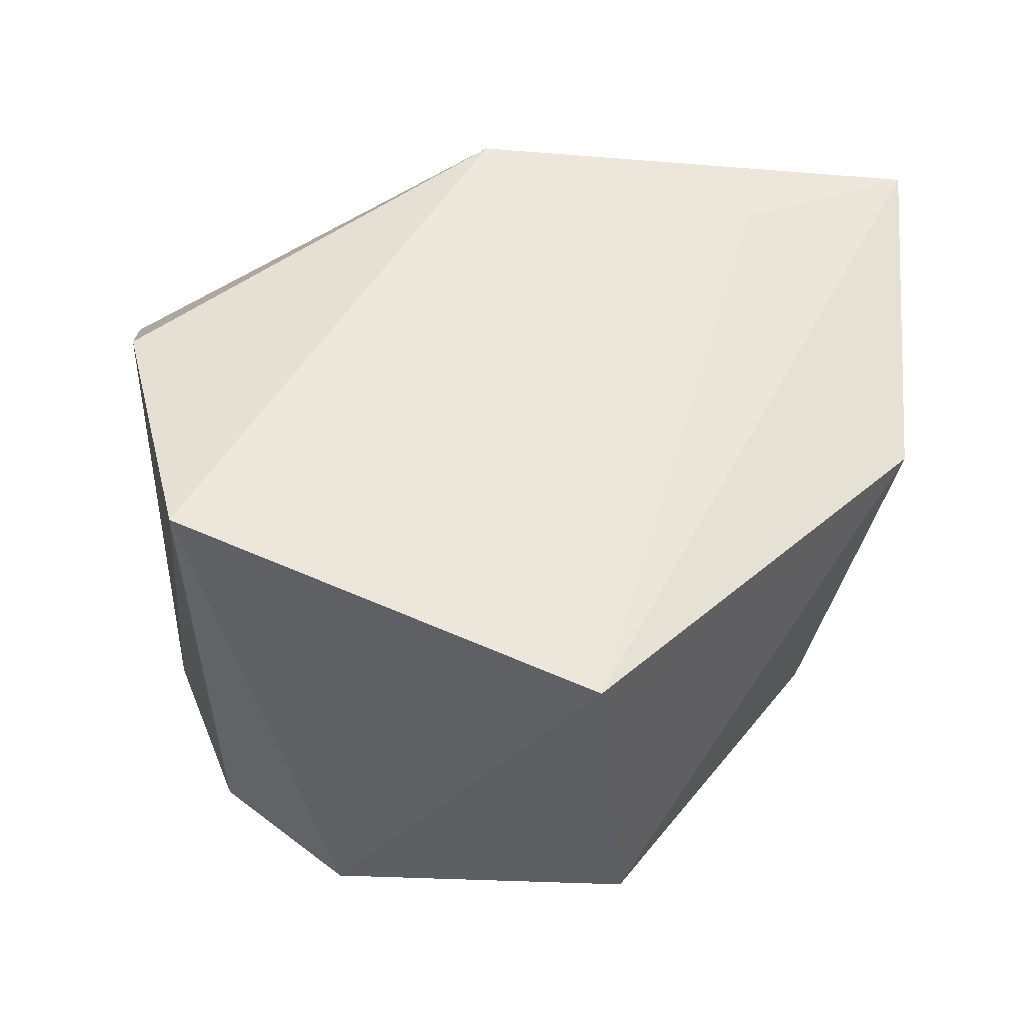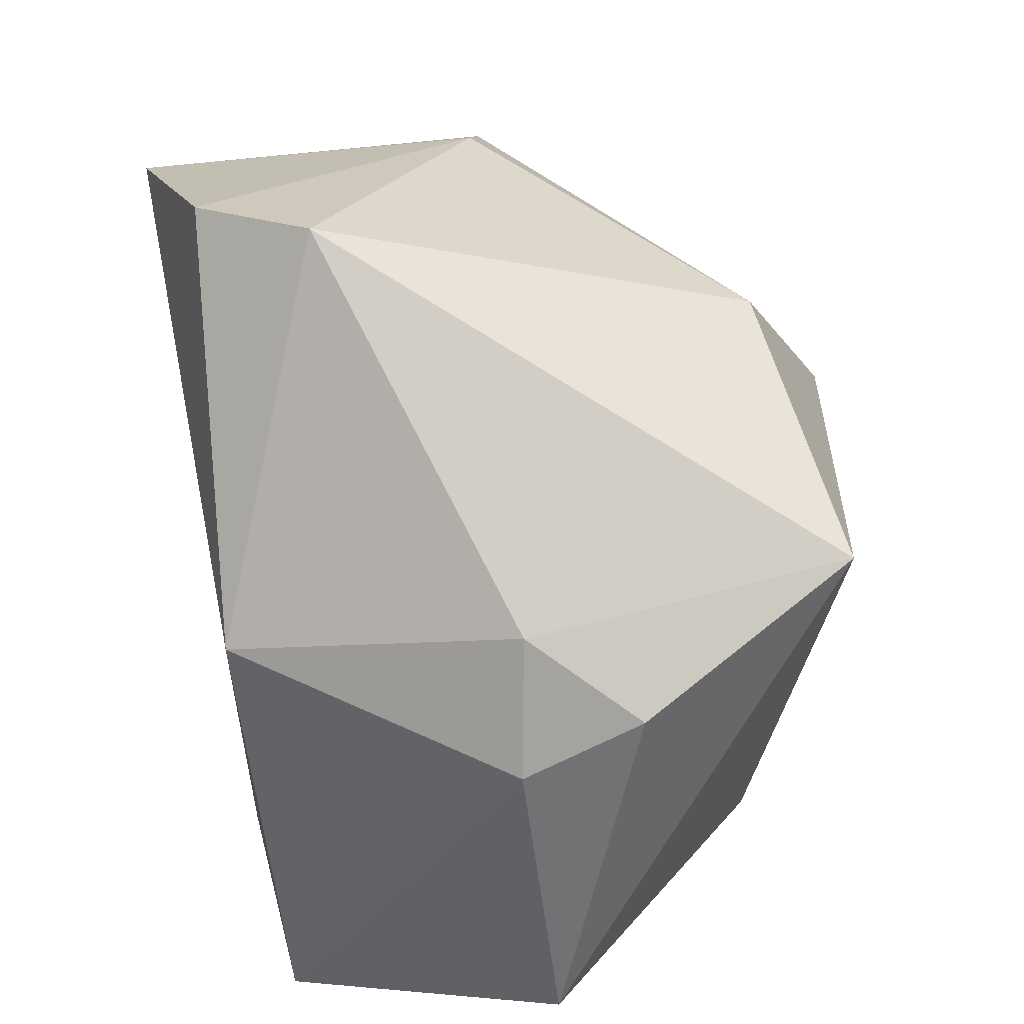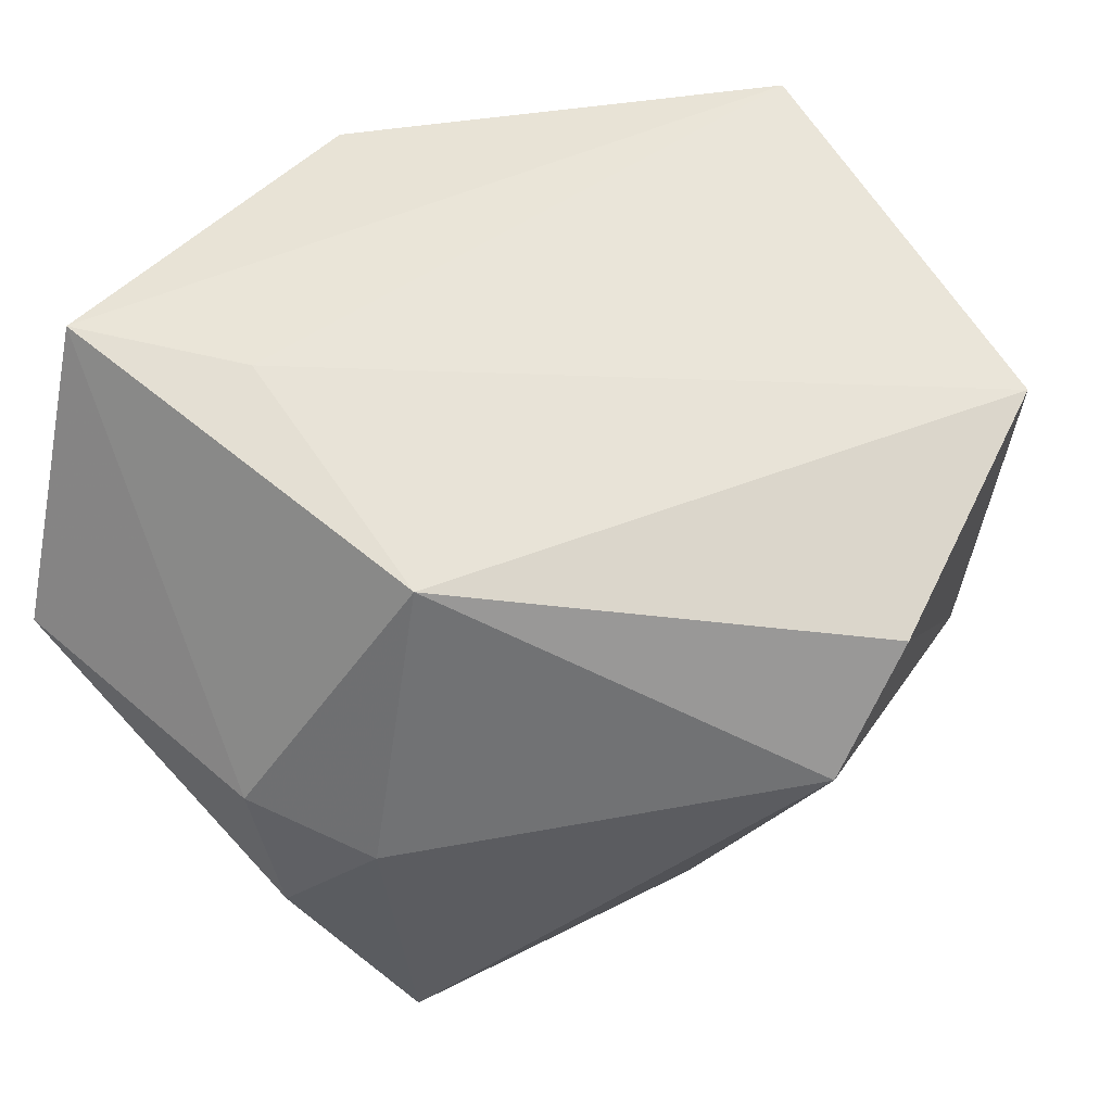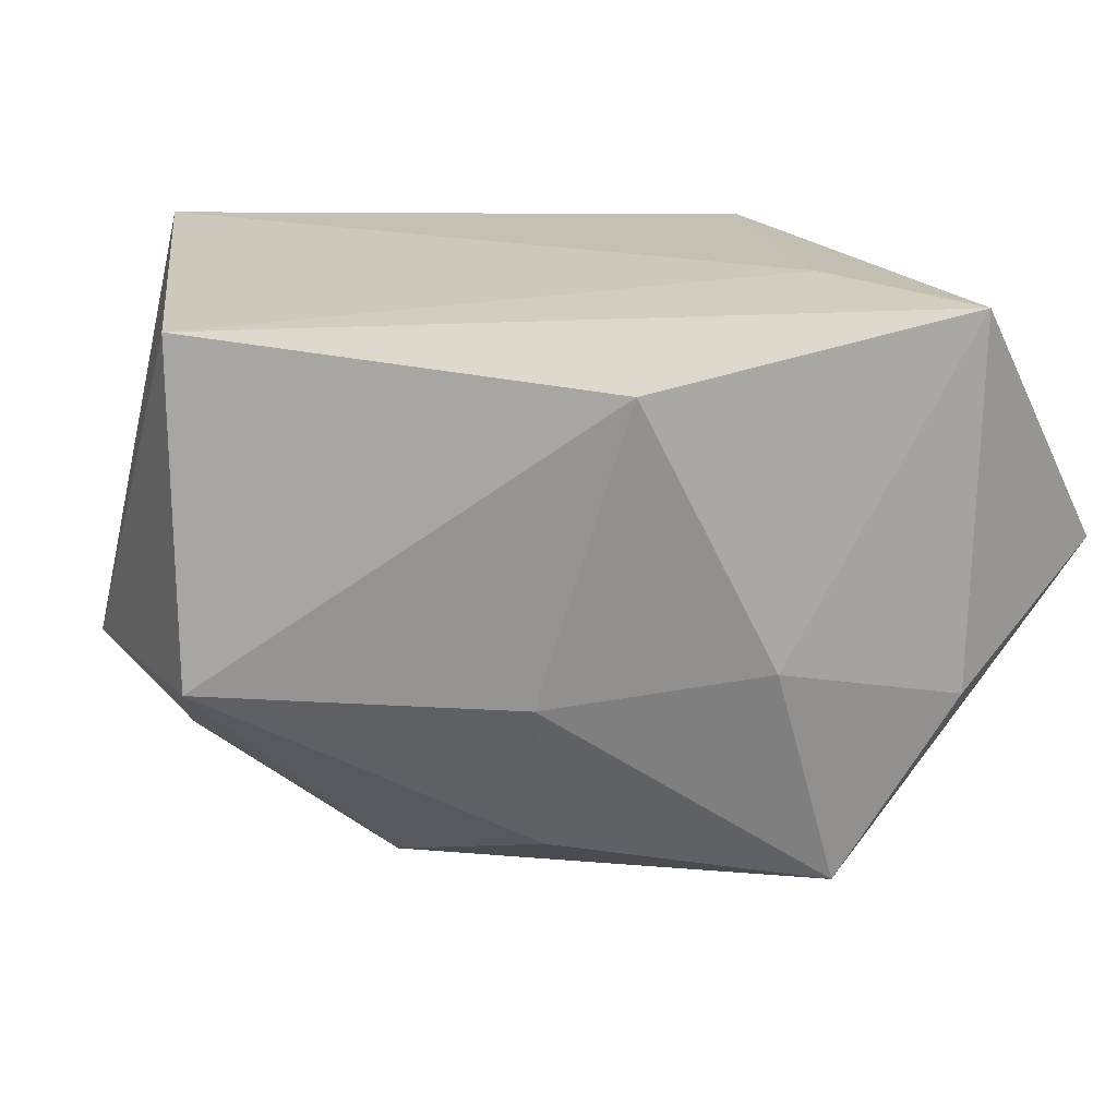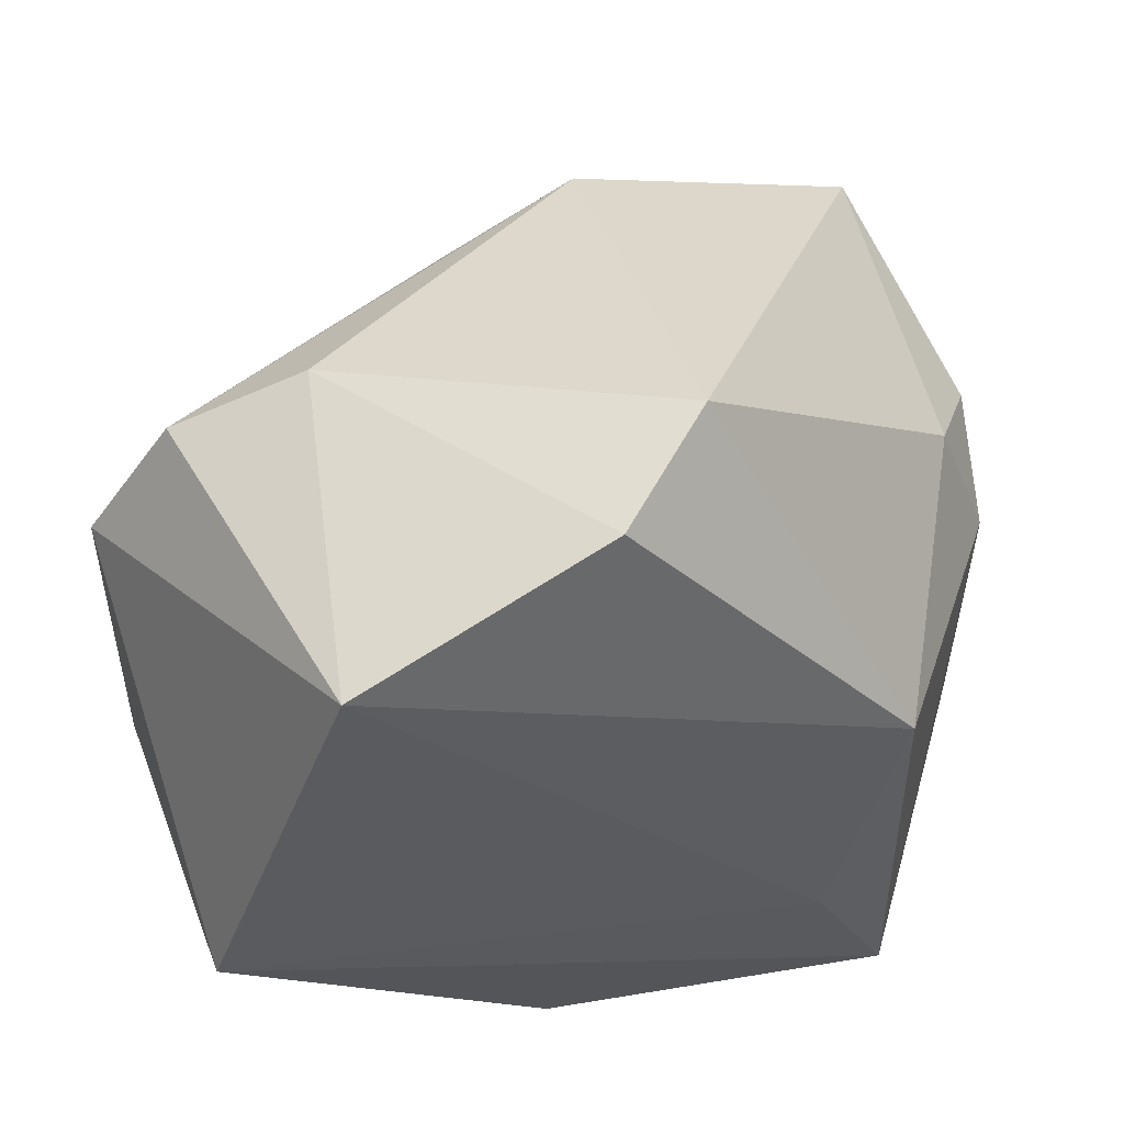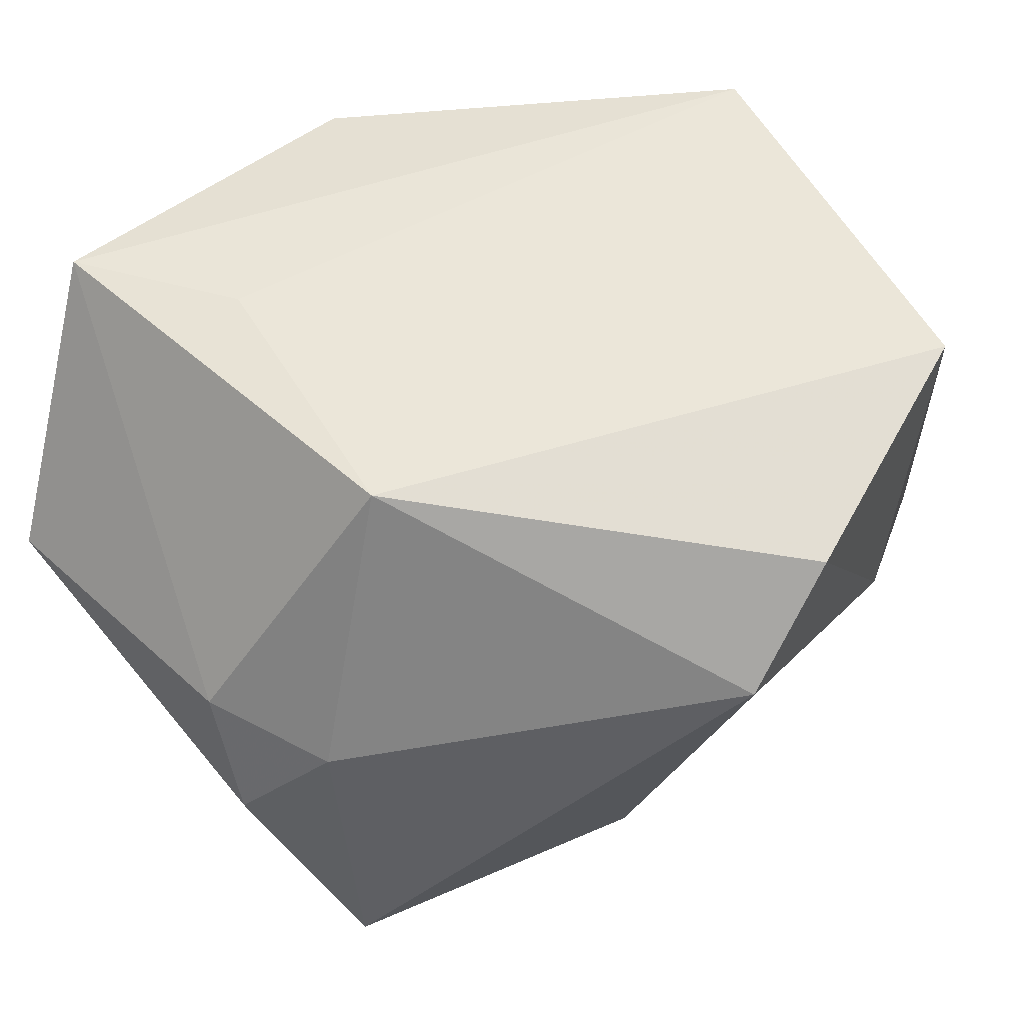
<metadata>
{"format":"obj","ext":"obj","renderer":"f3d","projection":"perspective","resolution":1024,"background":"white","views":[{"elev":50.4,"azim":-86.3,"up":"+Z"},{"elev":35.3,"azim":77.1,"up":"+Y"},{"elev":65.6,"azim":134.2,"up":"+Z"},{"elev":13.6,"azim":-23.6,"up":"+Z"},{"elev":48.1,"azim":-19.8,"up":"+Y"},{"elev":59.4,"azim":137.1,"up":"+Z"}]}
</metadata>
<code>
v 0.02402 -0.03702 -0.0104
v 0.03901 0.01944 -0.02735
v 0.004027 -0.03829 -0.005953
v -0.005521 0.03919 0.02686
v -0.02304 0.03471 -0.004469
v -0.04304 -0.009315 0.02348
v -0.03047 0.03127 0.02972
v 0.009314 0.03005 -0.026
v 0.005428 0.04146 0.01711
v 0.04148 0.0007105 0.004631
v -0.01596 -0.03002 -0.009234
v 0.04384 0.007466 -0.006409
v 0.01602 -0.02195 0.02743
v -0.03683 0.007077 -0.01805
v 0.0247 -0.03829 0.02557
v 0.0123 -0.03426 -0.02778
v -0.03555 0.0284 -0.008017
v -0.04308 -0.01213 -0.009421
v 0.04271 -0.02903 0.001084
v 0.02219 0.005728 0.02972
v -0.01153 -0.02222 -0.02486
v -0.0004943 0.01367 -0.03732
v 0.03666 0.01356 0.003431
v -0.04347 0.01622 -0.0101
v -0.01899 -0.002333 -0.03081
v -0.01006 -0.03829 0.01999
f 9 5 4
f 4 5 7
f 9 2 8
f 8 5 9
f 8 2 22
f 24 6 7
f 18 6 24
f 13 6 15
f 7 6 13
f 15 3 1
f 26 3 15
f 15 6 26
f 26 6 18
f 23 2 9
f 7 5 17
f 17 24 7
f 22 24 17
f 17 8 22
f 5 8 17
f 14 24 22
f 18 24 14
f 10 23 20
f 20 4 7
f 7 13 20
f 15 10 20
f 20 13 15
f 9 4 20
f 20 23 9
f 19 10 15
f 15 1 19
f 16 1 3
f 22 2 16
f 2 19 16
f 16 19 1
f 11 26 18
f 3 26 11
f 11 16 3
f 18 21 11
f 21 16 11
f 2 23 12
f 12 23 10
f 12 19 2
f 10 19 12
f 18 14 25
f 25 21 18
f 25 14 22
f 25 16 21
f 22 16 25

</code>
